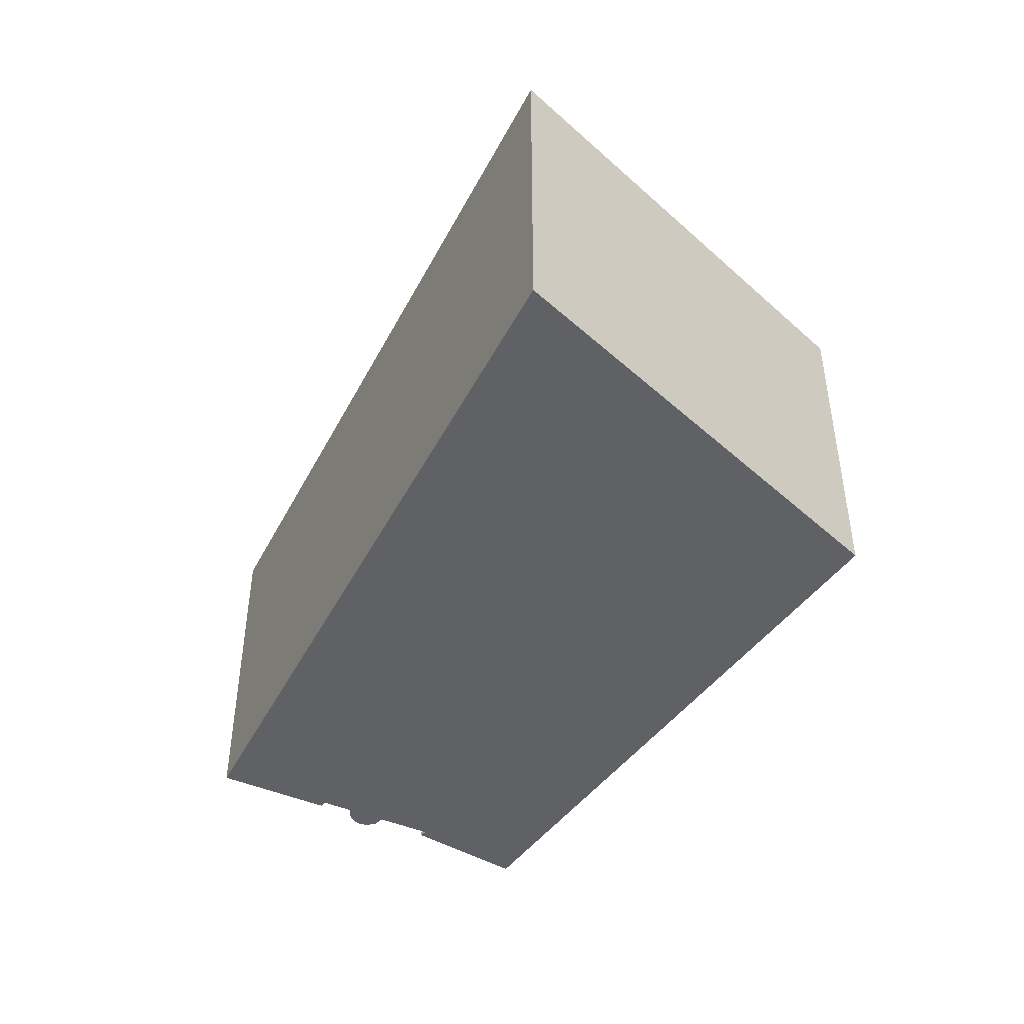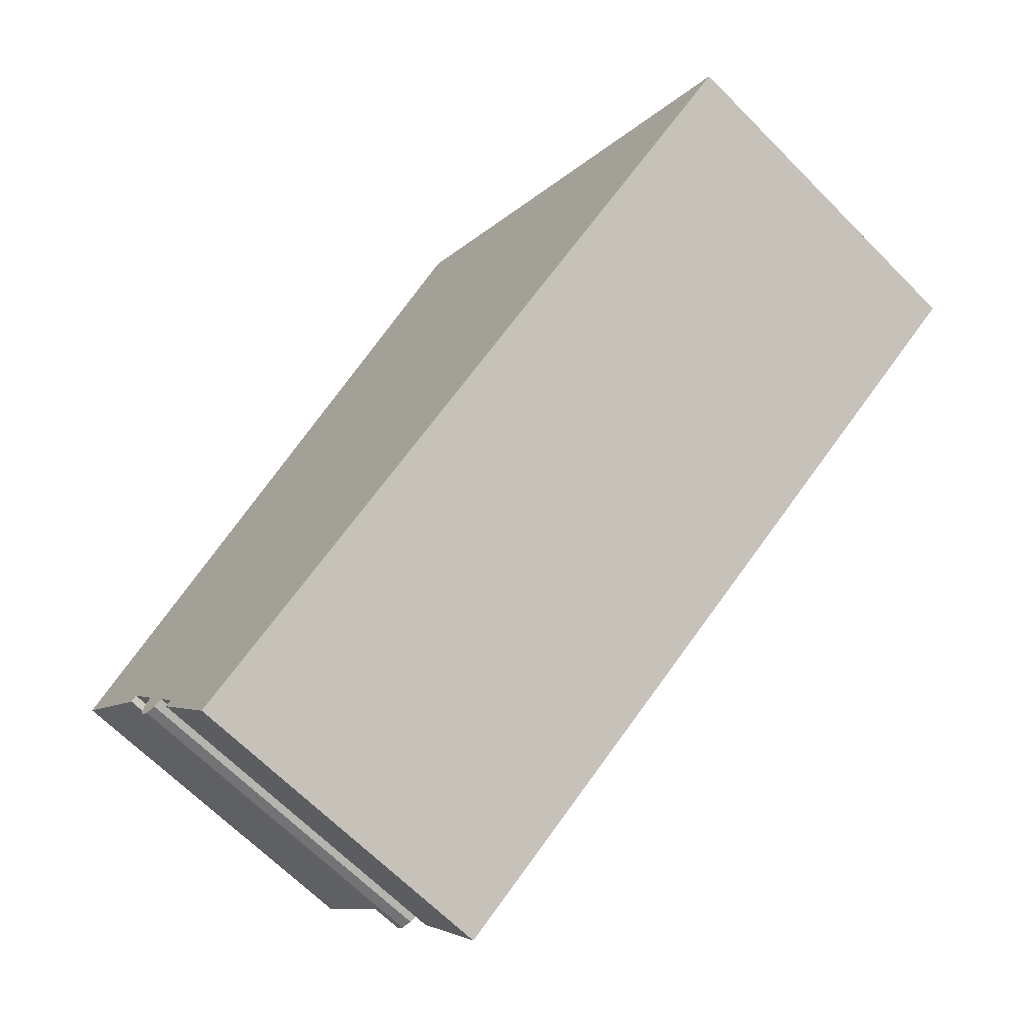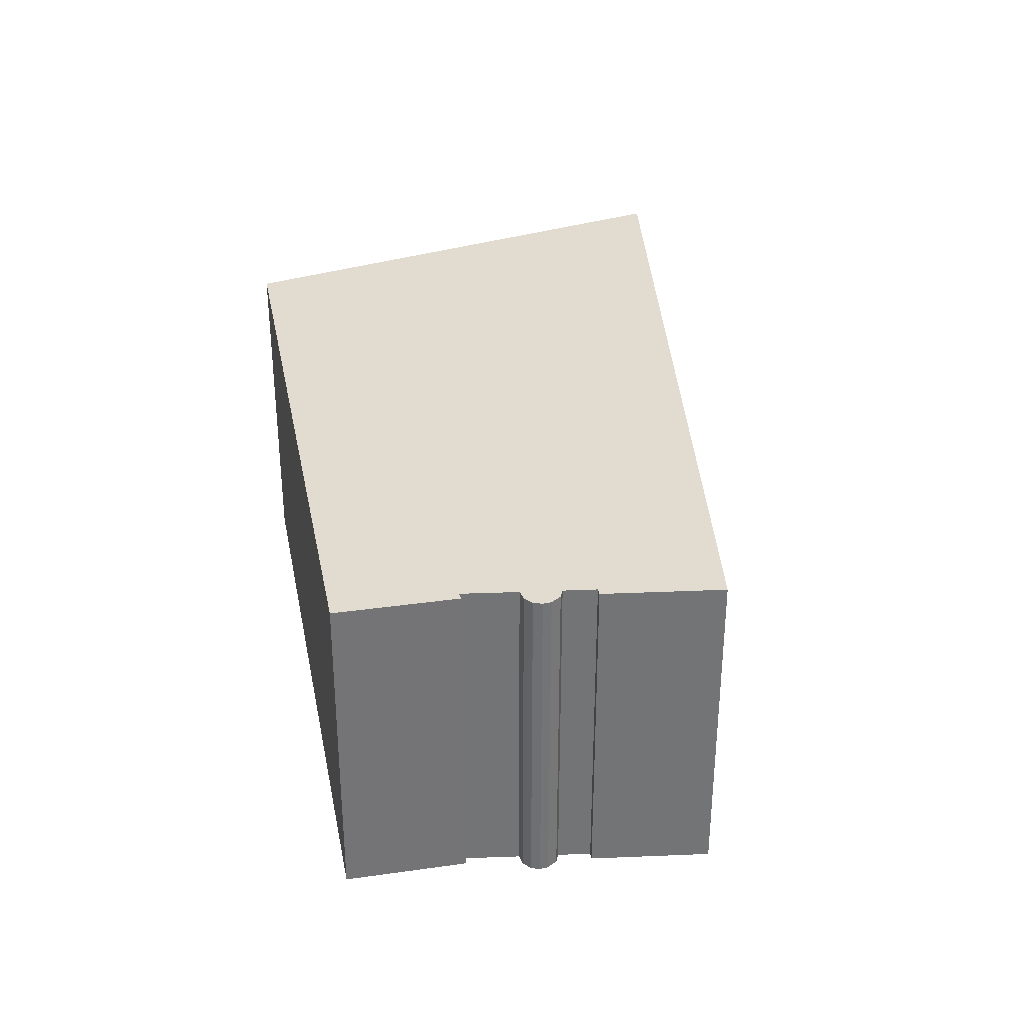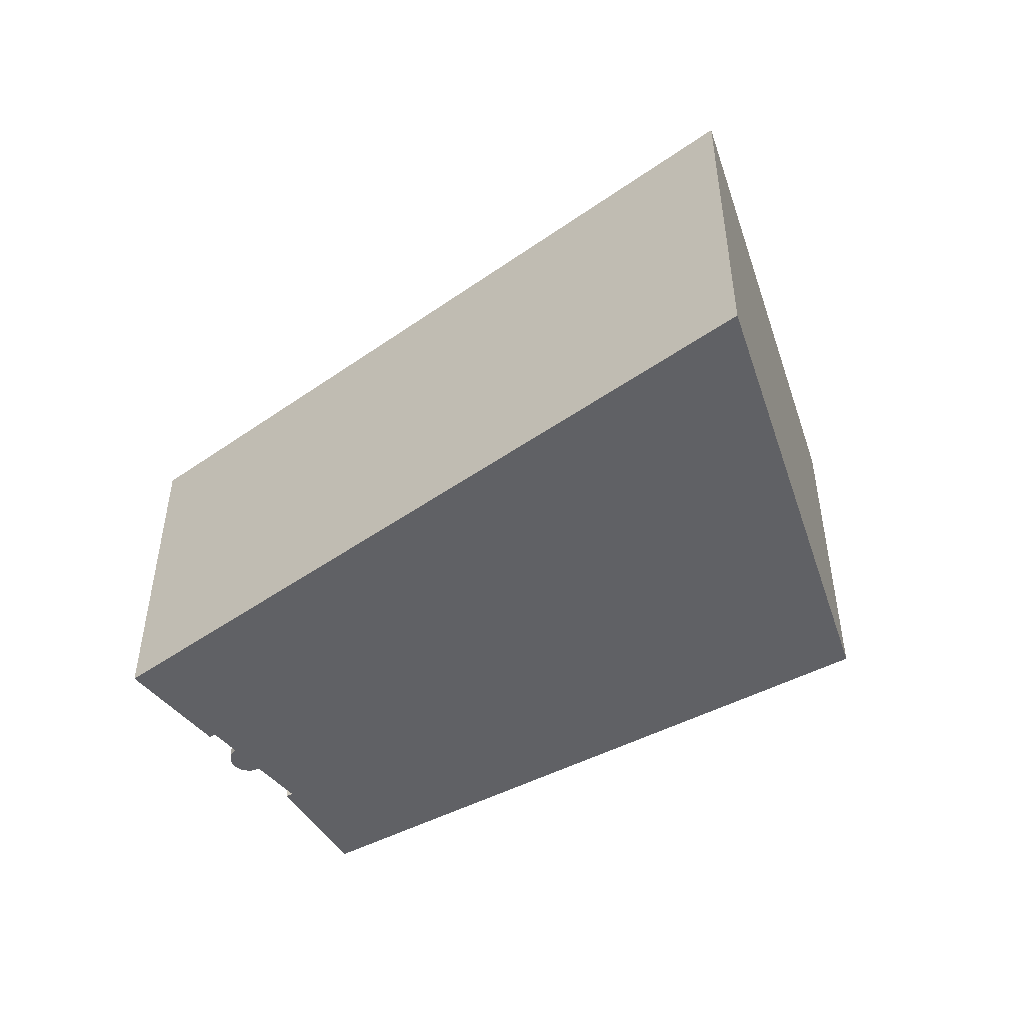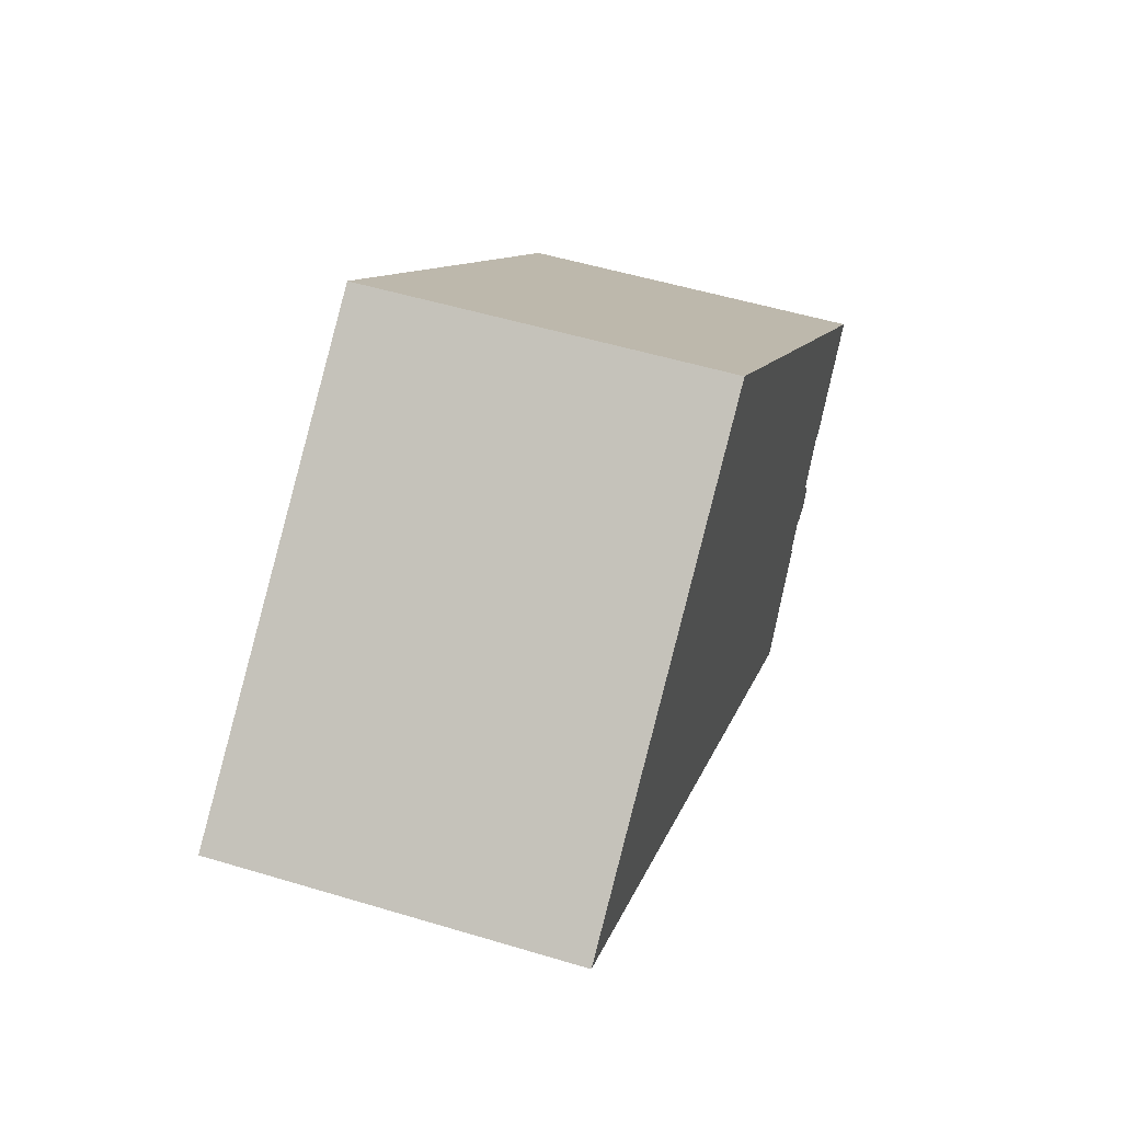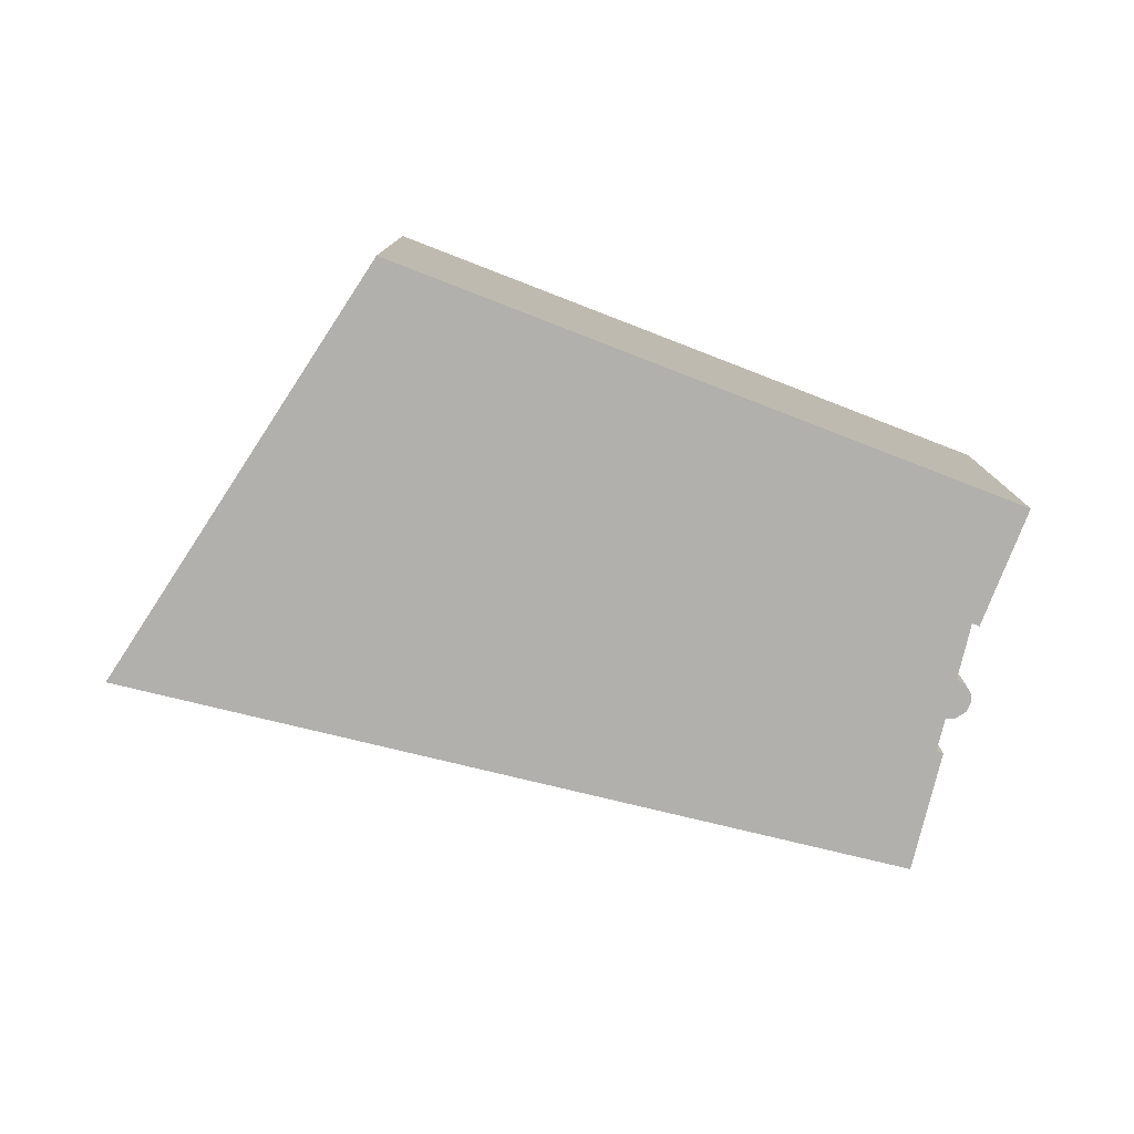
<metadata>
{"format":"obj","ext":"obj","renderer":"f3d","projection":"perspective","resolution":1024,"background":"white","views":[{"elev":-45.9,"azim":-81.7,"up":"+Y"},{"elev":-67.0,"azim":-135.2,"up":"+Z"},{"elev":34.2,"azim":121.3,"up":"+Y"},{"elev":-48.7,"azim":-107.5,"up":"+Y"},{"elev":52.6,"azim":-72.0,"up":"+Z"},{"elev":-78.6,"azim":20.9,"up":"+Y"}]}
</metadata>
<code>
v  20.54 19.31 14.83
v  37.72 19.31 -25.92
v  0 19.31 1.182e-15
v  41.31 19.31 -19.97
v  41.62 19.31 -20.24
v  42.38 19.31 -18.41
v  42.9 19.31 -18.59
v  43.57 19.31 -18.43
v  43.95 19.31 -18.1
v  44.15 19.31 -17.61
v  43.69 19.31 -16.5
v  44.06 19.31 -16.99
v  45.5 19.31 -13.82
v  50.51 19.31 -8.941
v  35.7 19.31 4.413
v  22.53 19.31 16.27
v  45.81 19.31 -14.14
v  45.81 8.656e-16 -14.14
v  45.5 8.464e-16 -13.82
v  37.72 1.587e-15 -25.92
v  0 0 0
v  43.69 1.011e-15 -16.5
v  44.15 1.078e-15 -17.61
v  43.95 1.108e-15 -18.1
v  43.57 1.128e-15 -18.43
v  42.38 1.127e-15 -18.41
v  41.31 1.223e-15 -19.97
v  41.62 1.239e-15 -20.24
v  50.51 5.475e-16 -8.941
v  44.06 1.04e-15 -16.99
v  22.53 -9.965e-16 16.27
v  35.7 -2.702e-16 4.413
v  42.9 1.138e-15 -18.59
v  20.54 -9.081e-16 14.83
g defaultobject
f 1 2 3
f 2 1 4
f 2 4 5
f 4 1 6
f 6 1 7
f 7 1 8
f 8 1 9
f 9 1 10
f 10 1 11
f 10 11 12
f 11 1 13
f 13 1 14
f 14 1 15
f 15 1 16
f 14 17 13
f 18 13 17
f 13 18 19
f 20 3 2
f 3 20 21
f 19 11 13
f 11 19 22
f 23 9 10
f 9 23 24
f 24 8 9
f 8 24 25
f 26 4 6
f 4 26 27
f 28 2 5
f 2 28 20
f 29 17 14
f 17 29 18
f 22 12 11
f 12 22 30
f 27 5 4
f 5 27 28
f 31 15 16
f 15 31 14
f 14 31 32
f 14 32 29
f 30 10 12
f 10 30 23
f 25 7 8
f 7 25 33
f 33 6 7
f 6 33 26
f 21 1 3
f 1 21 34
f 1 34 16
f 16 34 31
f 28 27 20
f 29 19 18
f 19 29 34
f 34 29 32
f 34 32 31
f 20 34 21
f 34 20 27
f 34 27 26
f 34 26 33
f 34 33 25
f 34 25 24
f 34 24 23
f 34 23 22
f 22 23 30
f 34 22 19

</code>
